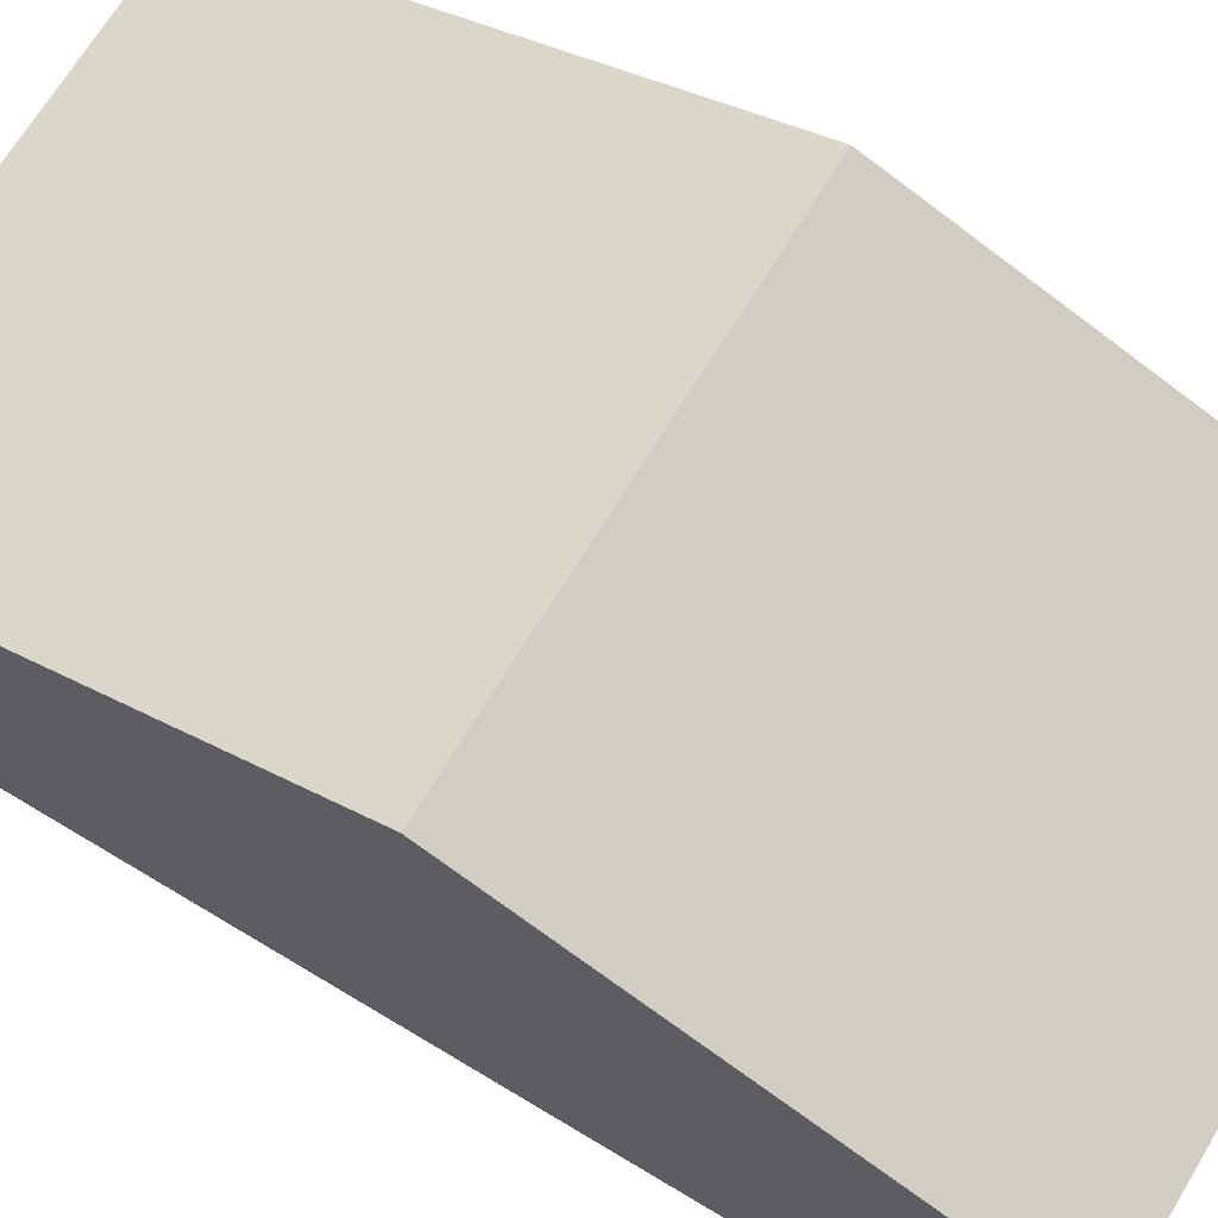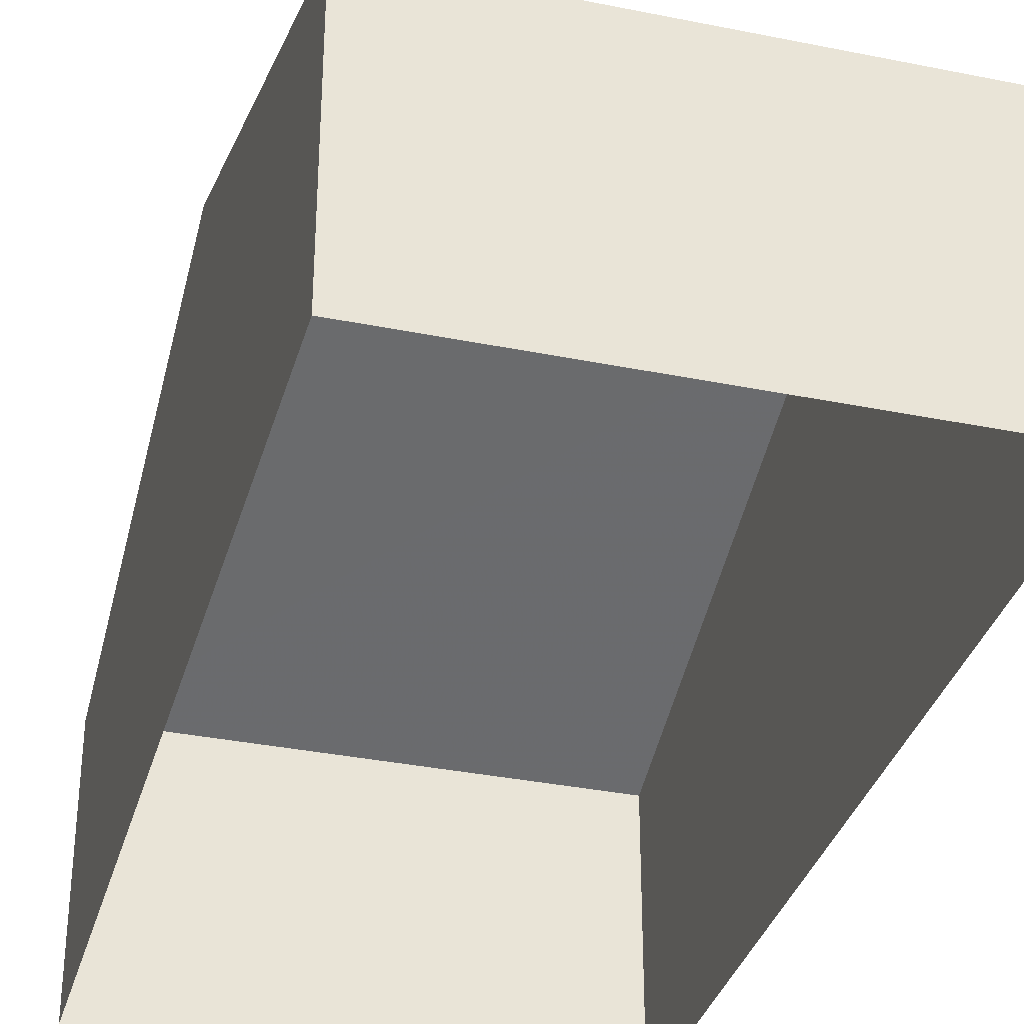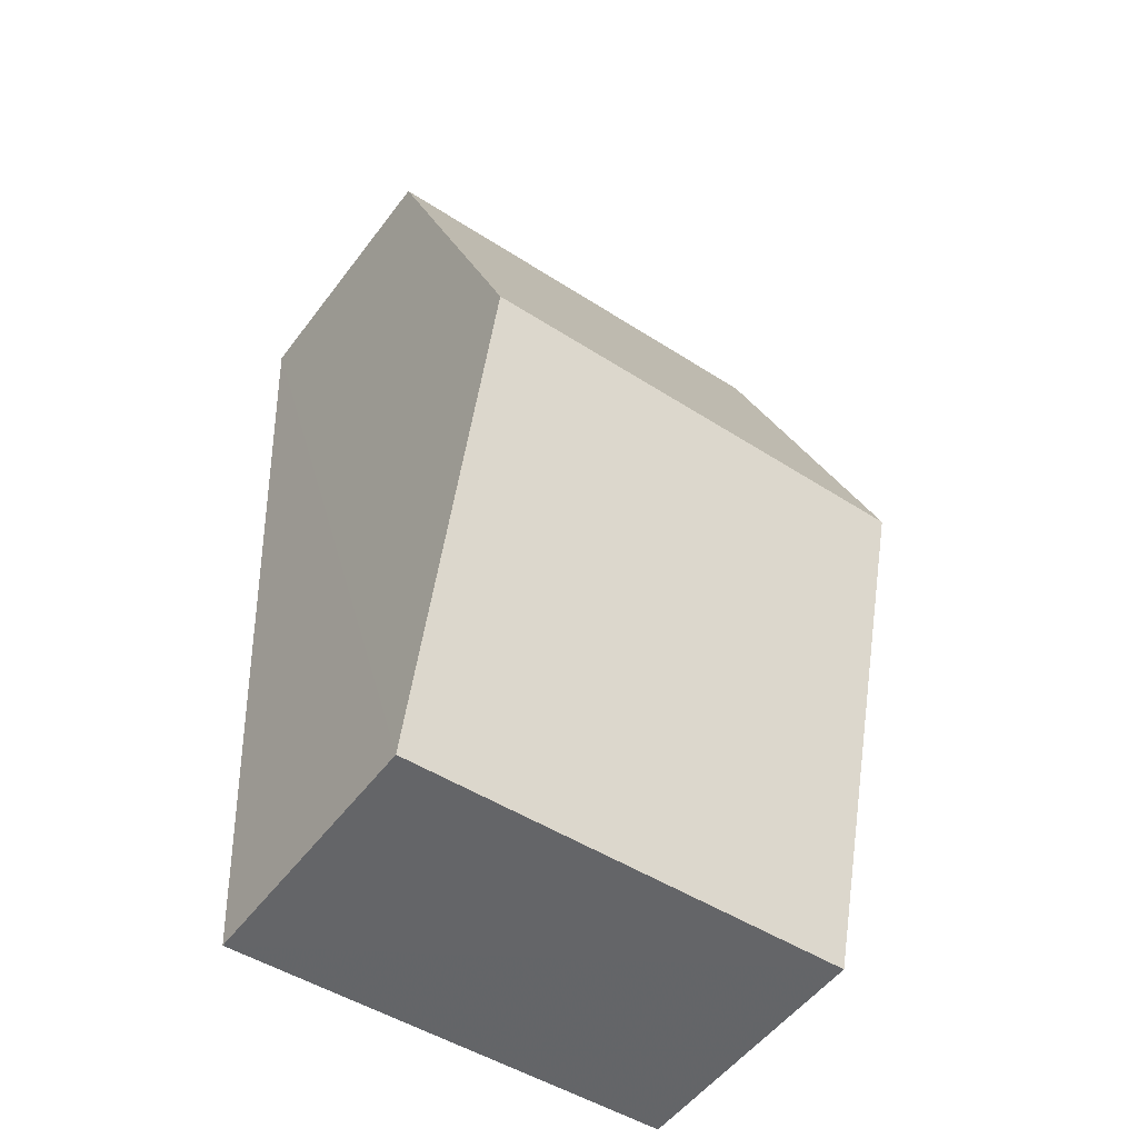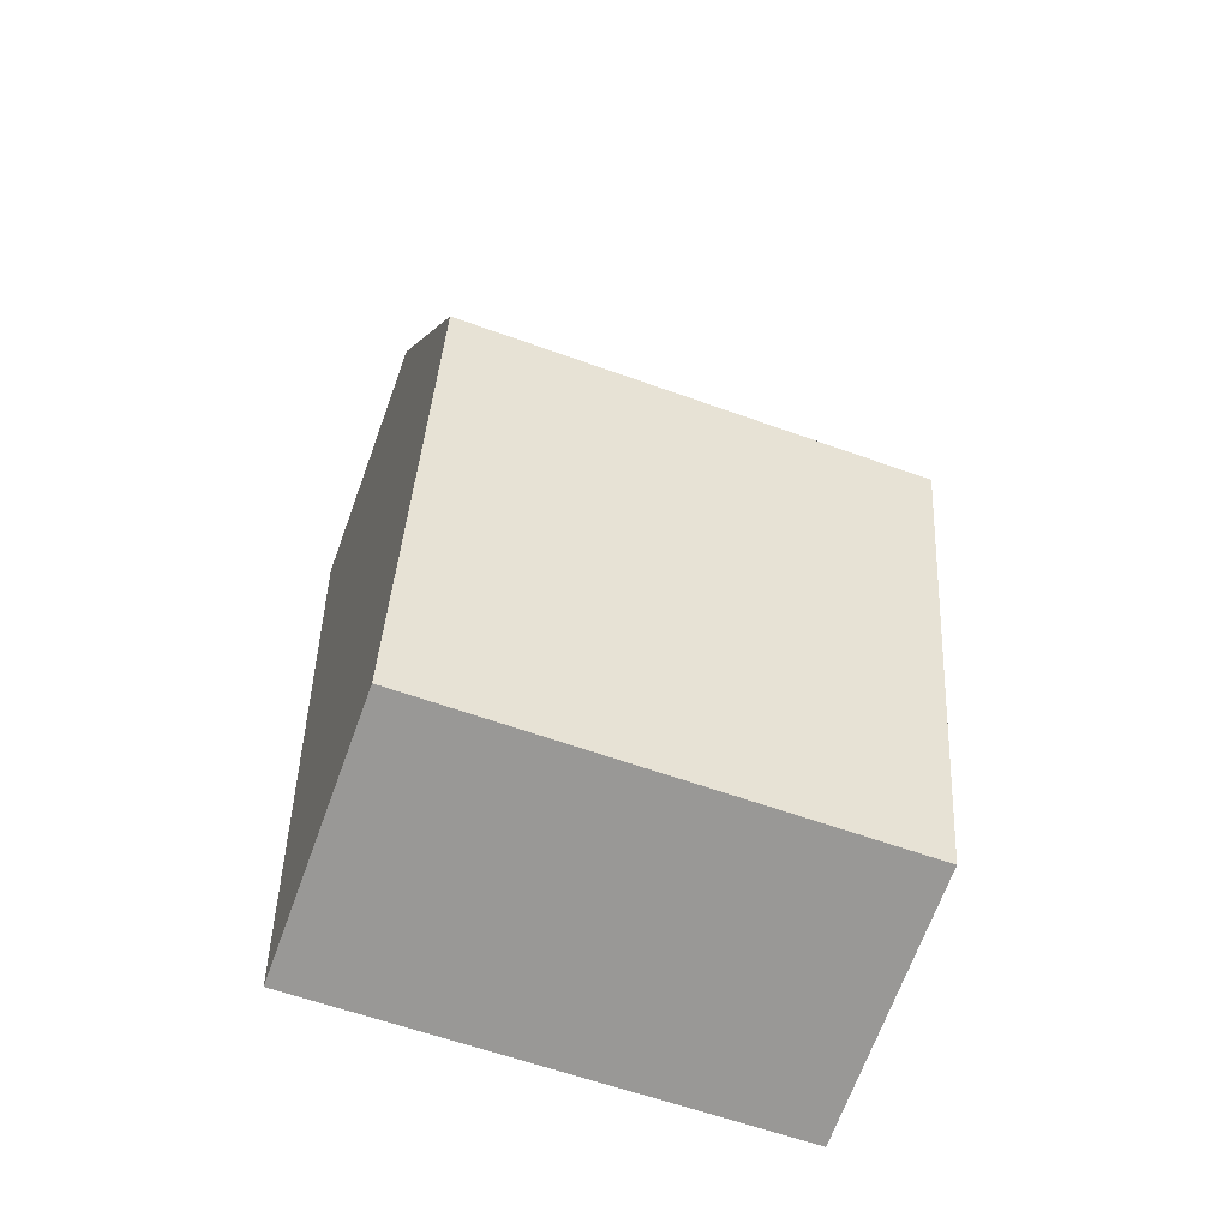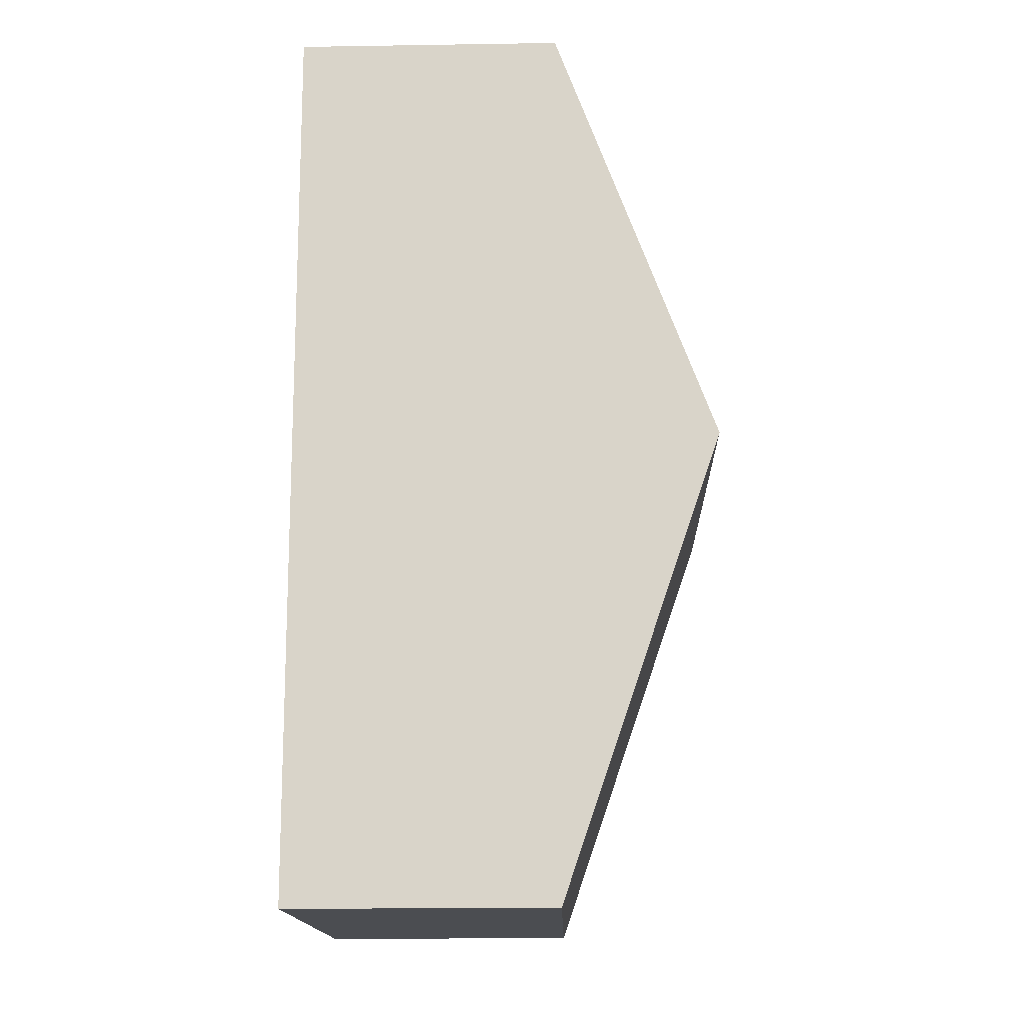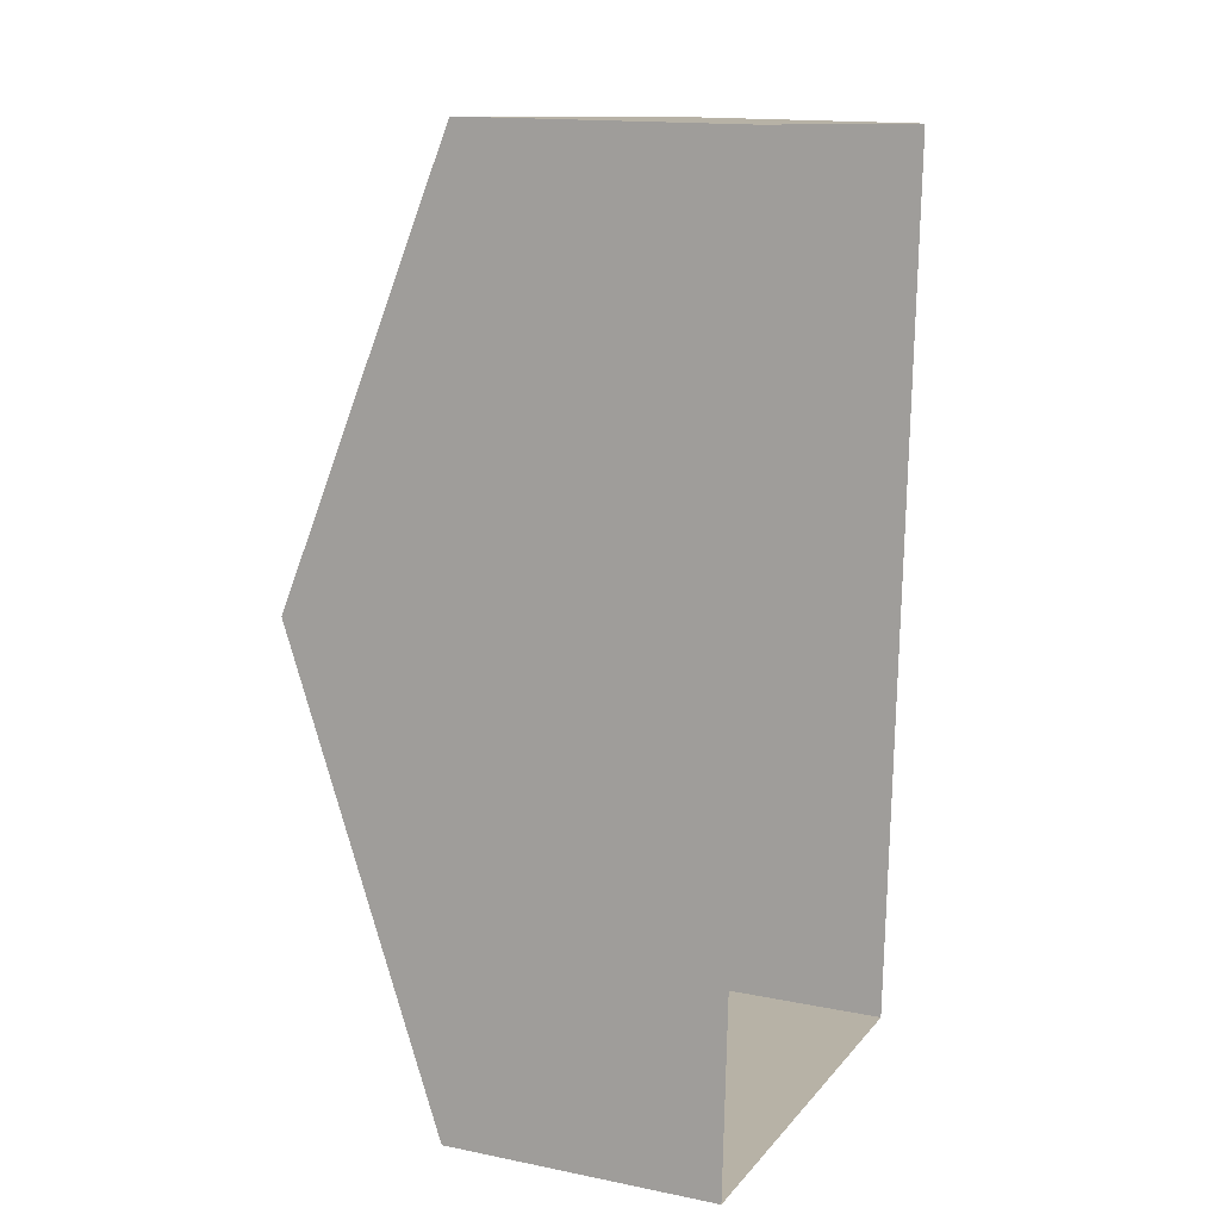
<metadata>
{"format":"obj","ext":"obj","renderer":"f3d","projection":"perspective","resolution":1024,"background":"white","views":[{"elev":68.5,"azim":124.4,"up":"+Z"},{"elev":-34.5,"azim":168.0,"up":"+Z"},{"elev":-53.1,"azim":-36.0,"up":"+Y"},{"elev":-69.4,"azim":-20.1,"up":"+Y"},{"elev":-18.8,"azim":-88.3,"up":"+Y"},{"elev":15.3,"azim":113.3,"up":"+Y"}]}
</metadata>
<code>
v -8688 -3.65e+04 13.51
v -8684 -3.65e+04 13.51
v -8684 -3.651e+04 13.5
v -8688 -3.651e+04 13.5
v -8684 -3.651e+04 16.02
v -8688 -3.65e+04 17.54
v -8688 -3.651e+04 16.02
v -8684 -3.65e+04 17.54
v -8688 -3.65e+04 16.02
v -8684 -3.65e+04 16.02
f 1 2 3
f 4 1 3
f 5 6 7
f 8 6 5
f 6 8 9
f 9 8 10
f 8 5 10
f 6 9 7
f 5 4 3
f 5 7 4
f 7 1 4
f 7 9 1
f 10 2 1
f 9 10 1
f 5 3 2
f 10 5 2

</code>
